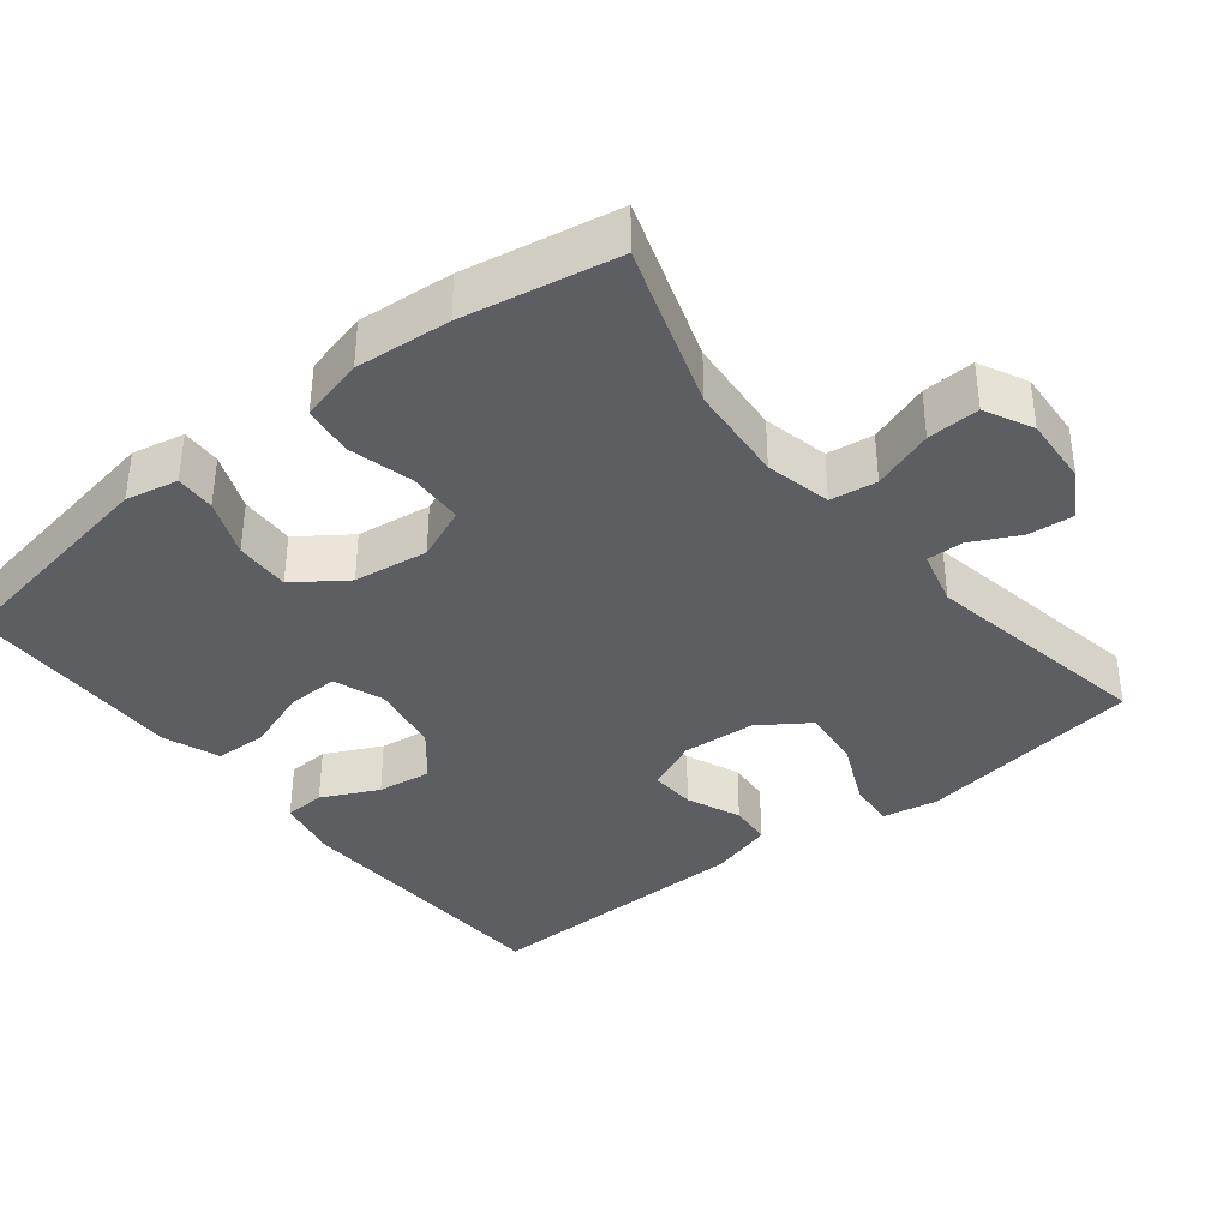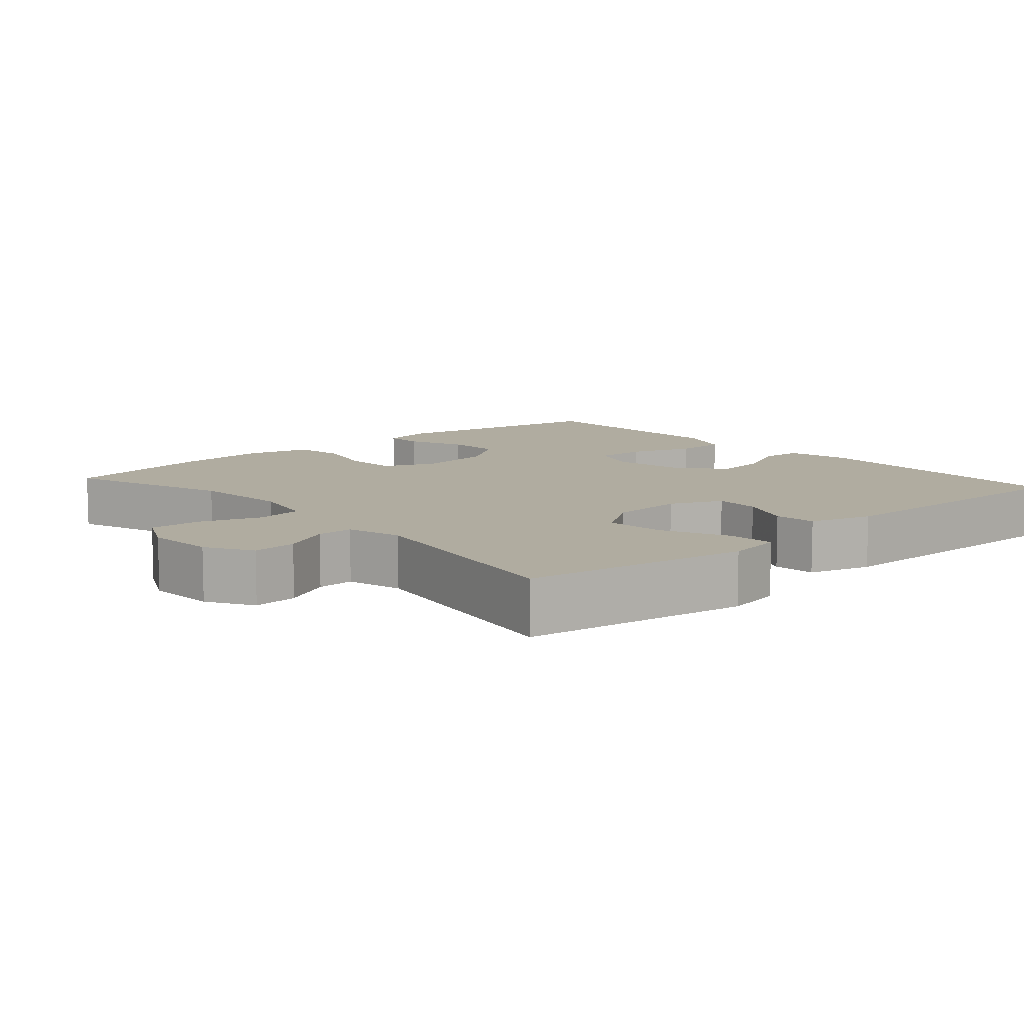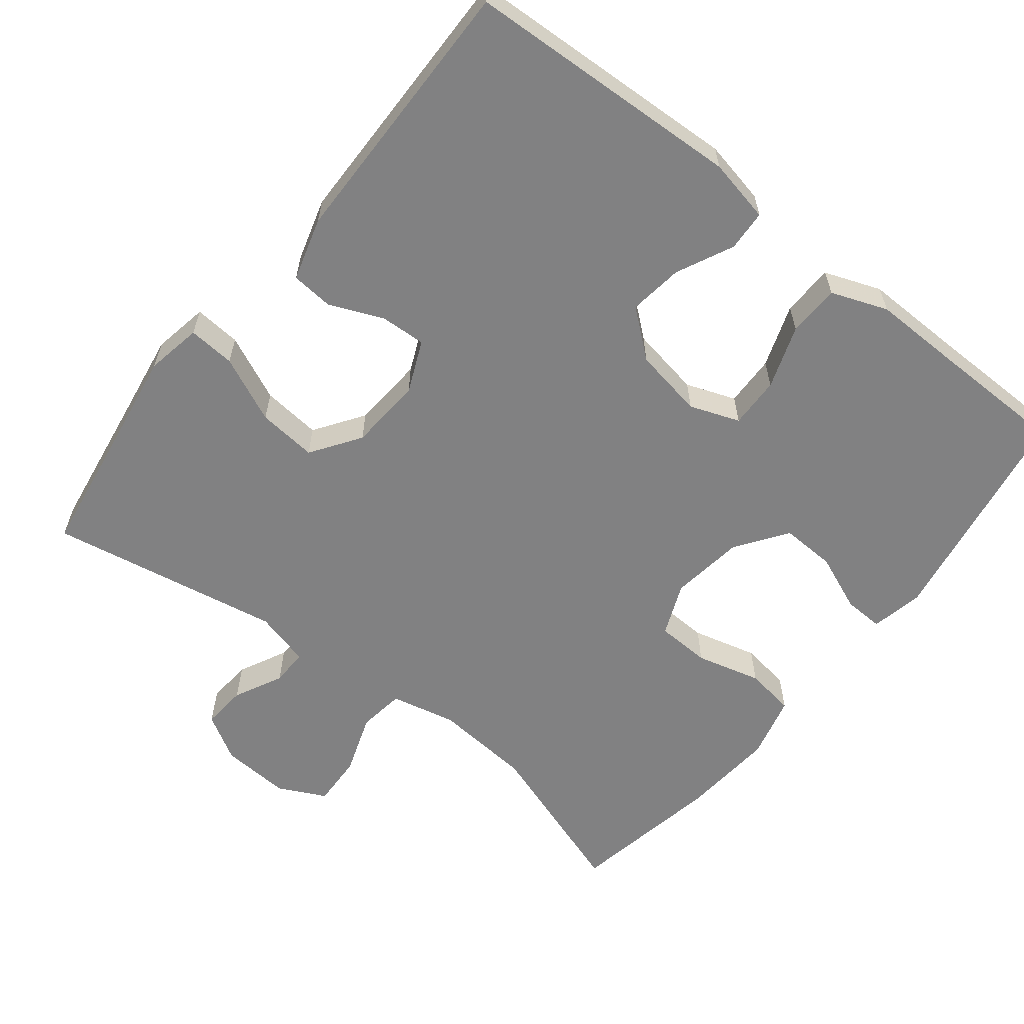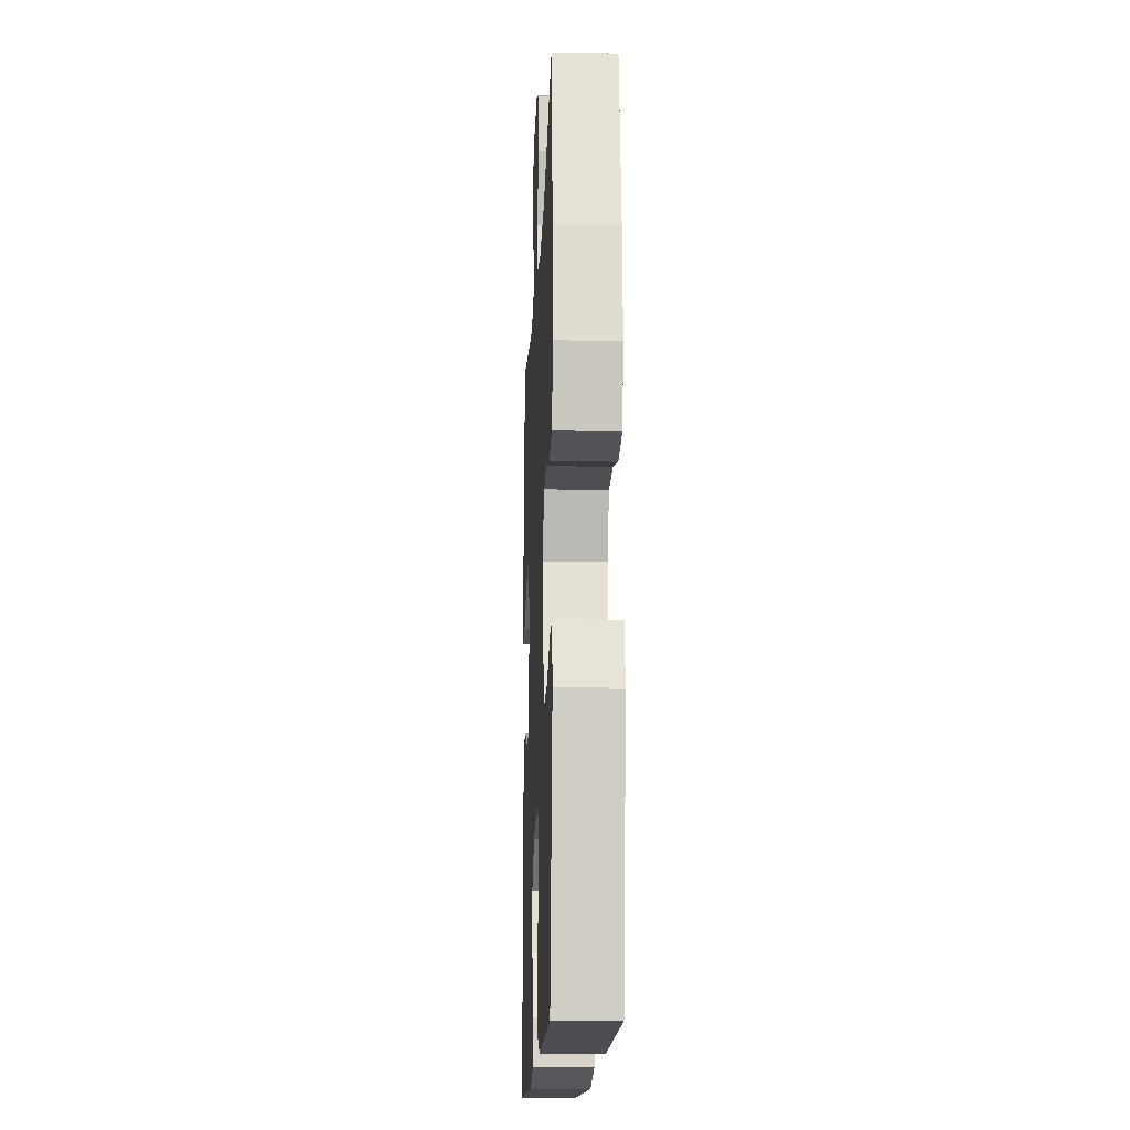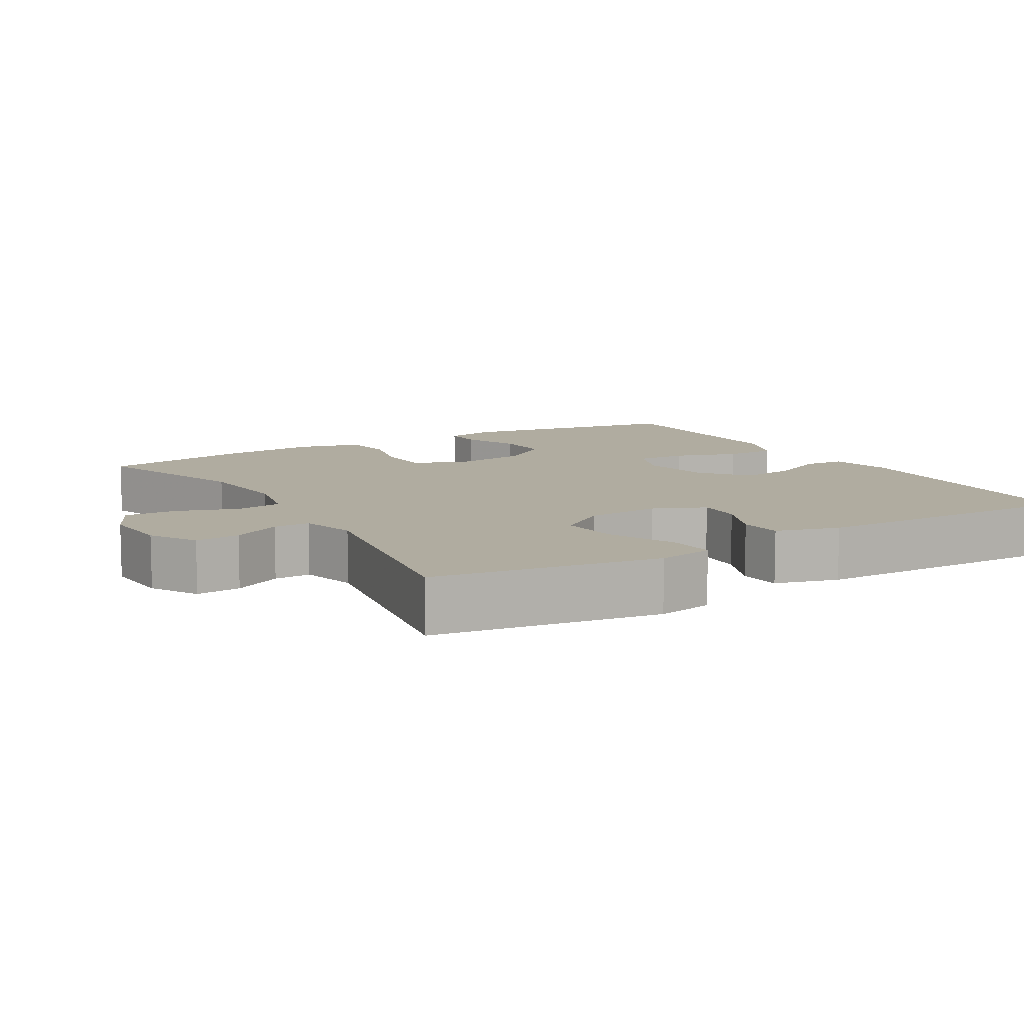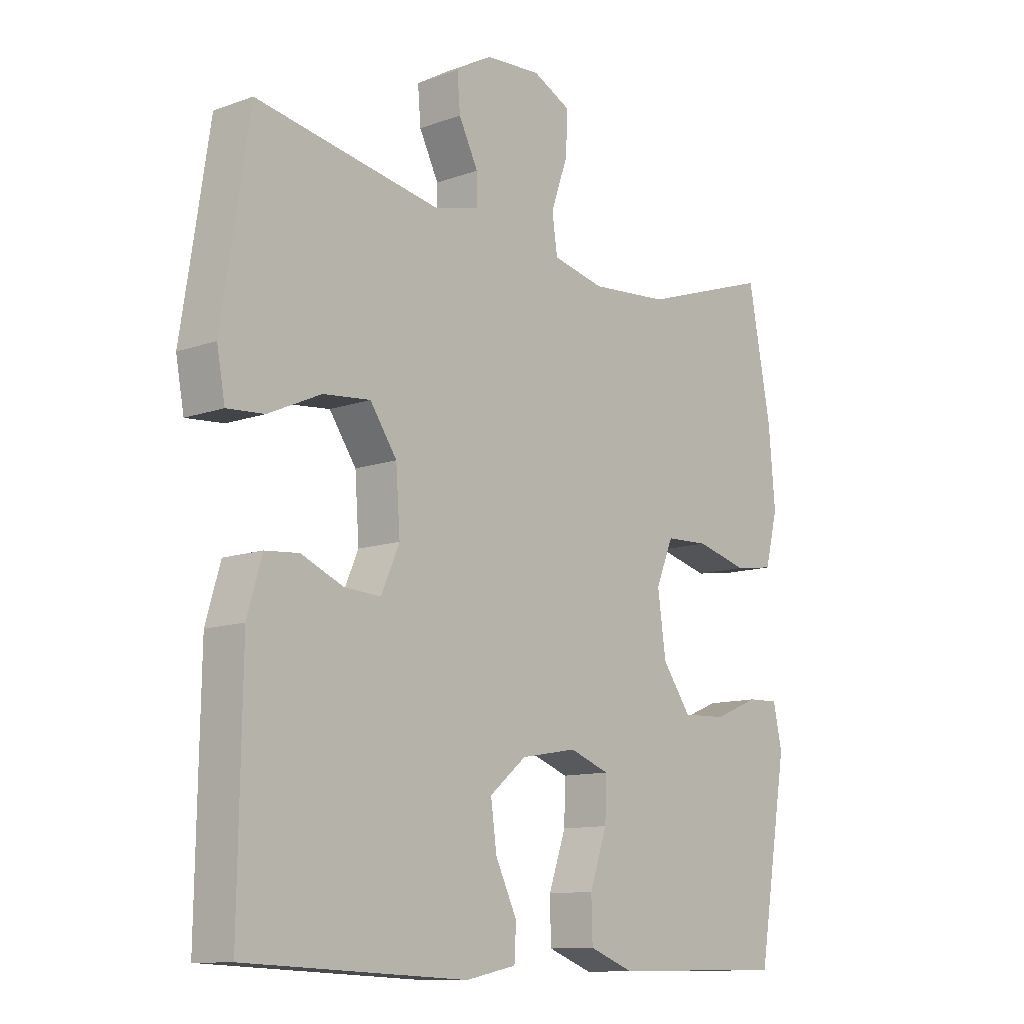
<metadata>
{"format":"obj","ext":"obj","renderer":"f3d","projection":"perspective","resolution":1024,"background":"white","views":[{"elev":-37.5,"azim":-51.5,"up":"+Y"},{"elev":9.9,"azim":48.5,"up":"+Y"},{"elev":-60.5,"azim":141.7,"up":"+Y"},{"elev":-15.4,"azim":-92.4,"up":"+Z"},{"elev":9.9,"azim":59.3,"up":"+Y"},{"elev":-11.4,"azim":131.1,"up":"+Z"}]}
</metadata>
<code>
v -0.5 0.07 0.5
v -0.277 0.07 0.425
v -0.143 0.07 0.414
v -0.054 0.07 0.434
v -0.045 0.07 0.497
v -0.074 0.07 0.58
v -0.077 0.07 0.651
v -0.012 0.07 0.683
v 0.082 0.07 0.677
v 0.145 0.07 0.64
v 0.14 0.07 0.579
v 0.107 0.07 0.513
v 0.106 0.07 0.463
v 0.182 0.07 0.443
v 0.5 0.07 0.5
v 0.528 0.07 0.315
v 0.547 0.07 0.193
v 0.533 0.07 0.117
v 0.469 0.07 0.122
v 0.379 0.07 0.163
v 0.298 0.07 0.171
v 0.252 0.07 0.104
v 0.245 0.07 0.004
v 0.276 0.07 -0.067
v 0.338 0.07 -0.064
v 0.411 0.07 -0.033
v 0.469 0.07 -0.038
v 0.494 0.07 -0.124
v 0.5 0.07 -0.5
v 0.12 0.07 -0.517
v 0.033 0.07 -0.499
v 0.03 0.07 -0.443
v 0.067 0.07 -0.366
v 0.077 0.07 -0.292
v 0.014 0.07 -0.24
v -0.082 0.07 -0.223
v -0.15 0.07 -0.248
v -0.148 0.07 -0.318
v -0.118 0.07 -0.404
v -0.12 0.07 -0.475
v -0.197 0.07 -0.504
v -0.317 0.07 -0.502
v -0.5 0.07 -0.5
v -0.552 0.07 -0.19
v -0.537 0.07 -0.119
v -0.483 0.07 -0.121
v -0.405 0.07 -0.153
v -0.33 0.07 -0.156
v -0.281 0.07 -0.087
v -0.267 0.07 0.014
v -0.297 0.07 0.086
v -0.371 0.07 0.089
v -0.46 0.07 0.066
v -0.528 0.07 0.076
v -0.55 0.07 0.163
v -0.539 0.07 0.292
v -0.5 0 0.5
v -0.277 0 0.425
v -0.143 0 0.414
v -0.054 0 0.434
v -0.045 0 0.497
v -0.074 0 0.58
v -0.077 0 0.651
v -0.012 0 0.683
v 0.082 0 0.677
v 0.145 0 0.64
v 0.14 0 0.579
v 0.107 0 0.513
v 0.106 0 0.463
v 0.182 0 0.443
v 0.5 0 0.5
v 0.528 0 0.315
v 0.547 0 0.193
v 0.533 0 0.117
v 0.469 0 0.122
v 0.379 0 0.163
v 0.298 0 0.171
v 0.252 0 0.104
v 0.245 0 0.004
v 0.276 0 -0.067
v 0.338 0 -0.064
v 0.411 0 -0.033
v 0.469 0 -0.038
v 0.494 0 -0.124
v 0.5 0 -0.5
v 0.12 0 -0.517
v 0.033 0 -0.499
v 0.03 0 -0.443
v 0.067 0 -0.366
v 0.077 0 -0.292
v 0.014 0 -0.24
v -0.082 0 -0.223
v -0.15 0 -0.248
v -0.148 0 -0.318
v -0.118 0 -0.404
v -0.12 0 -0.475
v -0.197 0 -0.504
v -0.317 0 -0.502
v -0.5 0 -0.5
v -0.552 0 -0.19
v -0.537 0 -0.119
v -0.483 0 -0.121
v -0.405 0 -0.153
v -0.33 0 -0.156
v -0.281 0 -0.087
v -0.267 0 0.014
v -0.297 0 0.086
v -0.371 0 0.089
v -0.46 0 0.066
v -0.528 0 0.076
v -0.55 0 0.163
v -0.539 0 0.292
f 56 1 2
f 55 56 2
f 54 55 2
f 53 54 2
f 52 53 2
f 51 52 2 3
f 50 51 3 4
f 49 50 4
f 45 46 47
f 44 45 47
f 43 44 47
f 42 43 47
f 42 47 48
f 41 42 48
f 40 41 48
f 39 40 48
f 38 39 48
f 37 38 48 49
f 31 32 33
f 30 31 33
f 29 30 33
f 28 29 33
f 27 28 33
f 26 27 33
f 25 26 33
f 24 25 33 34
f 23 24 34 35
f 18 19 20
f 17 18 20
f 16 17 20
f 16 20 21
f 15 16 21
f 14 15 21
f 13 14 21 22
f 10 11 12
f 9 10 12
f 8 9 12
f 7 8 12
f 6 7 12
f 5 6 12
f 4 5 12 13
f 13 22 23
f 4 13 23
f 49 4 23
f 37 49 23
f 36 37 23
f 23 35 36
f 58 57 112
f 58 112 111
f 58 111 110
f 58 110 109
f 58 109 108
f 59 58 108 107
f 60 59 107 106
f 60 106 105
f 103 102 101
f 103 101 100
f 103 100 99
f 103 99 98
f 104 103 98
f 104 98 97
f 104 97 96
f 104 96 95
f 104 95 94
f 105 104 94 93
f 89 88 87
f 89 87 86
f 89 86 85
f 89 85 84
f 89 84 83
f 89 83 82
f 89 82 81
f 90 89 81 80
f 91 90 80 79
f 76 75 74
f 76 74 73
f 76 73 72
f 77 76 72
f 77 72 71
f 77 71 70
f 78 77 70 69
f 68 67 66
f 68 66 65
f 68 65 64
f 68 64 63
f 68 63 62
f 68 62 61
f 69 68 61 60
f 79 78 69
f 79 69 60
f 79 60 105
f 79 105 93
f 79 93 92
f 92 91 79
f 1 57 58 2
f 2 58 59 3
f 3 59 60 4
f 4 60 61 5
f 5 61 62 6
f 6 62 63 7
f 7 63 64 8
f 8 64 65 9
f 9 65 66 10
f 10 66 67 11
f 11 67 68 12
f 12 68 69 13
f 13 69 70 14
f 14 70 71 15
f 15 71 72 16
f 16 72 73 17
f 17 73 74 18
f 18 74 75 19
f 19 75 76 20
f 20 76 77 21
f 21 77 78 22
f 22 78 79 23
f 23 79 80 24
f 24 80 81 25
f 25 81 82 26
f 26 82 83 27
f 27 83 84 28
f 28 84 85 29
f 29 85 86 30
f 30 86 87 31
f 31 87 88 32
f 32 88 89 33
f 33 89 90 34
f 34 90 91 35
f 35 91 92 36
f 36 92 93 37
f 37 93 94 38
f 38 94 95 39
f 39 95 96 40
f 40 96 97 41
f 41 97 98 42
f 42 98 99 43
f 43 99 100 44
f 44 100 101 45
f 45 101 102 46
f 46 102 103 47
f 47 103 104 48
f 48 104 105 49
f 49 105 106 50
f 50 106 107 51
f 51 107 108 52
f 52 108 109 53
f 53 109 110 54
f 54 110 111 55
f 55 111 112 56
f 56 112 57 1

</code>
